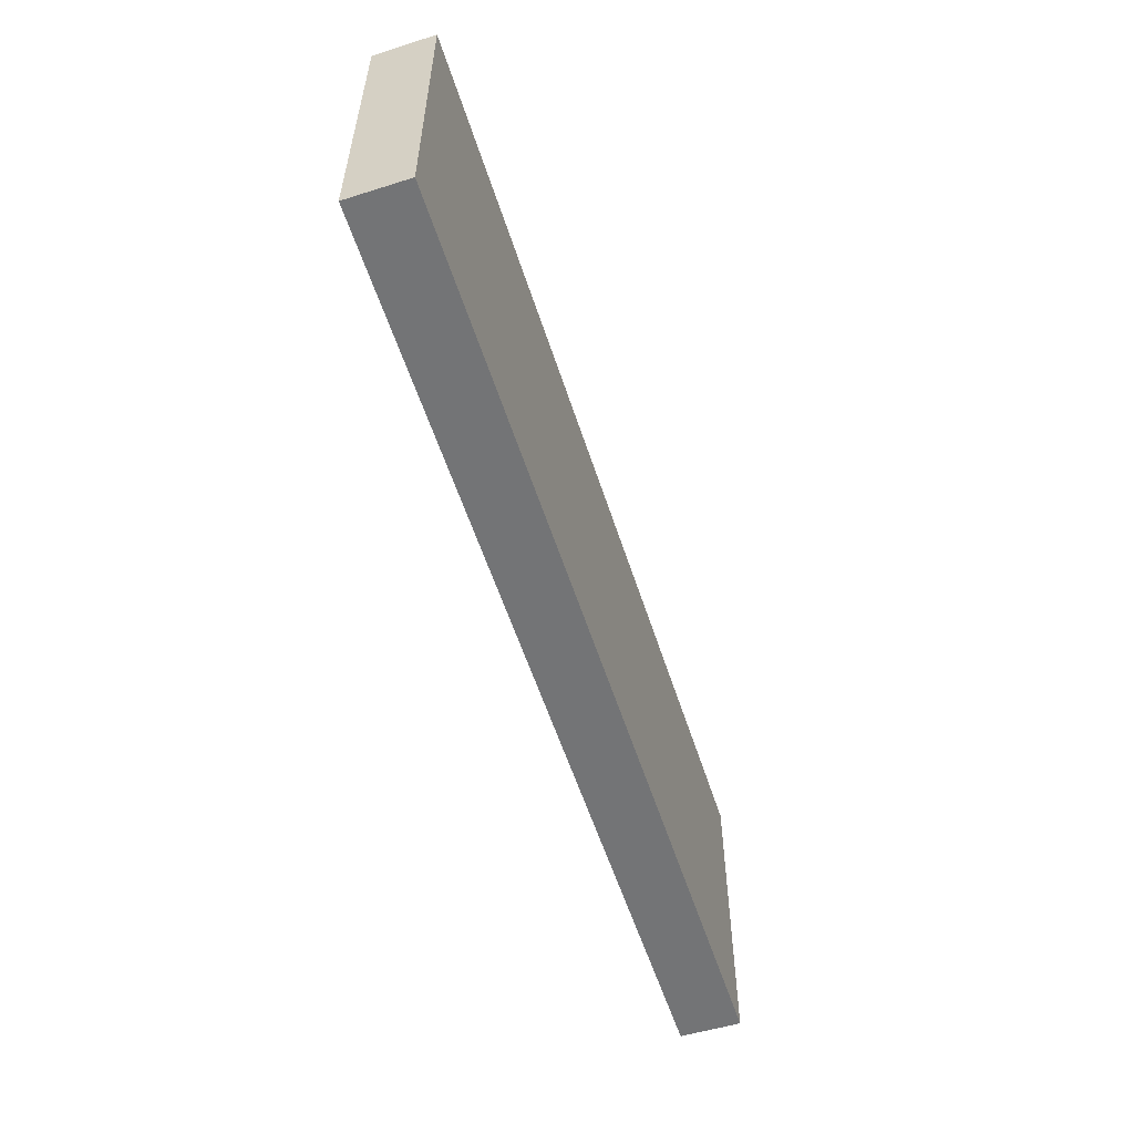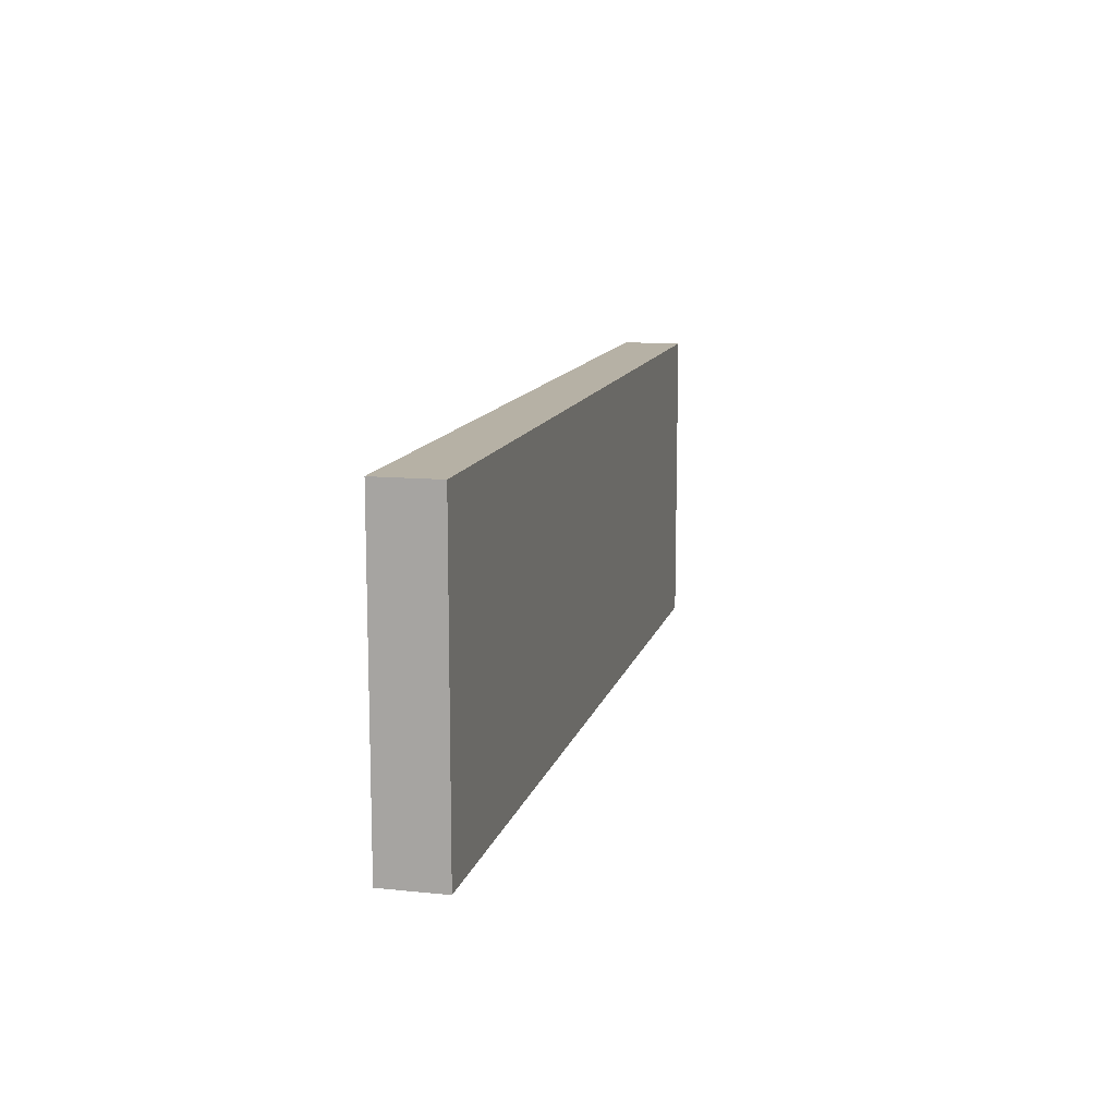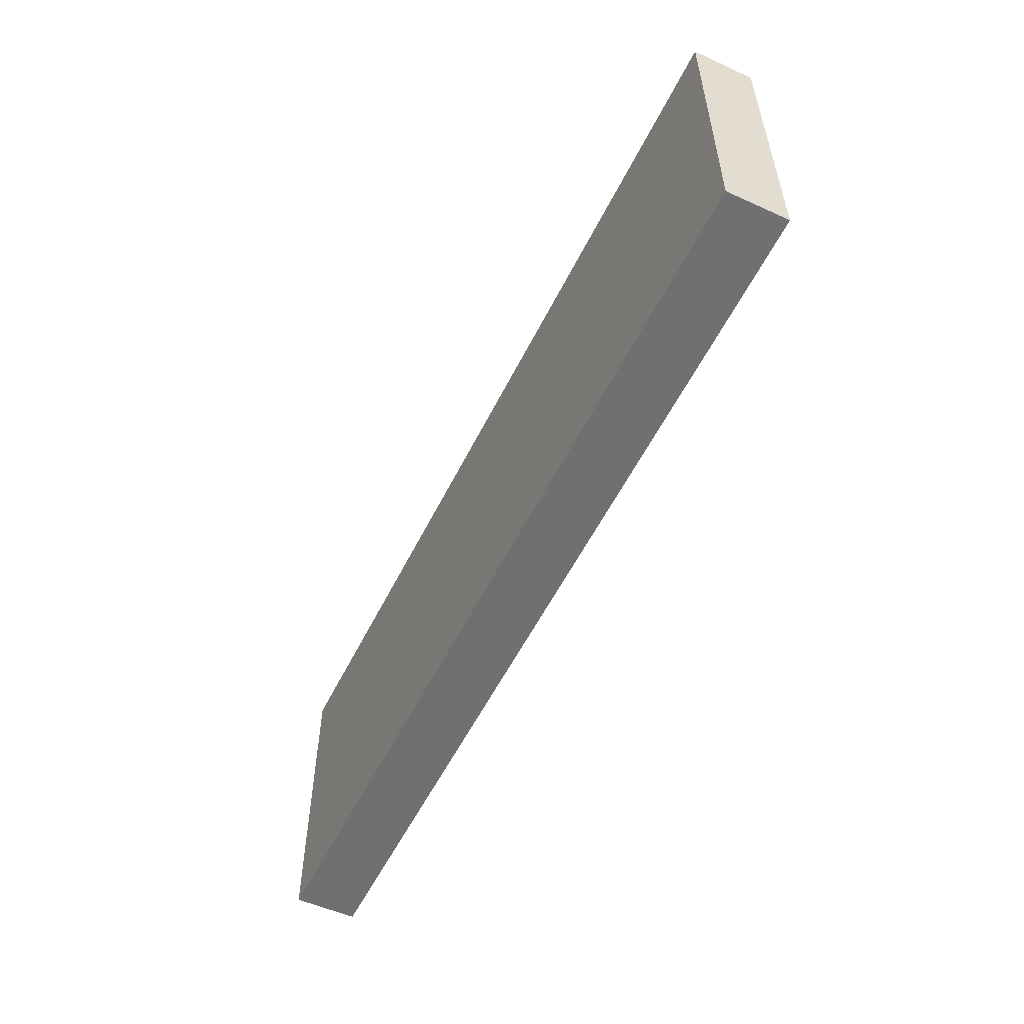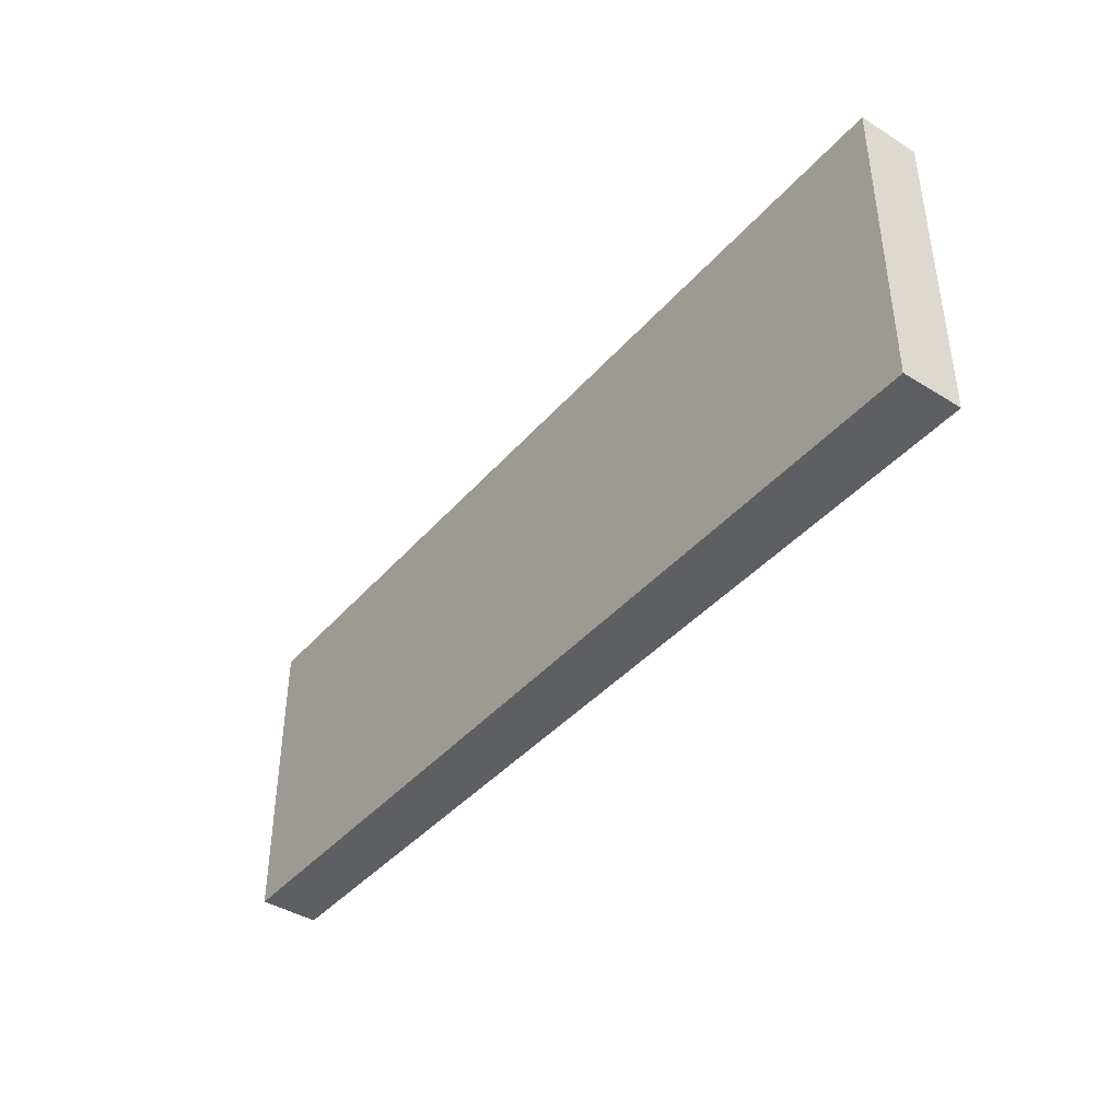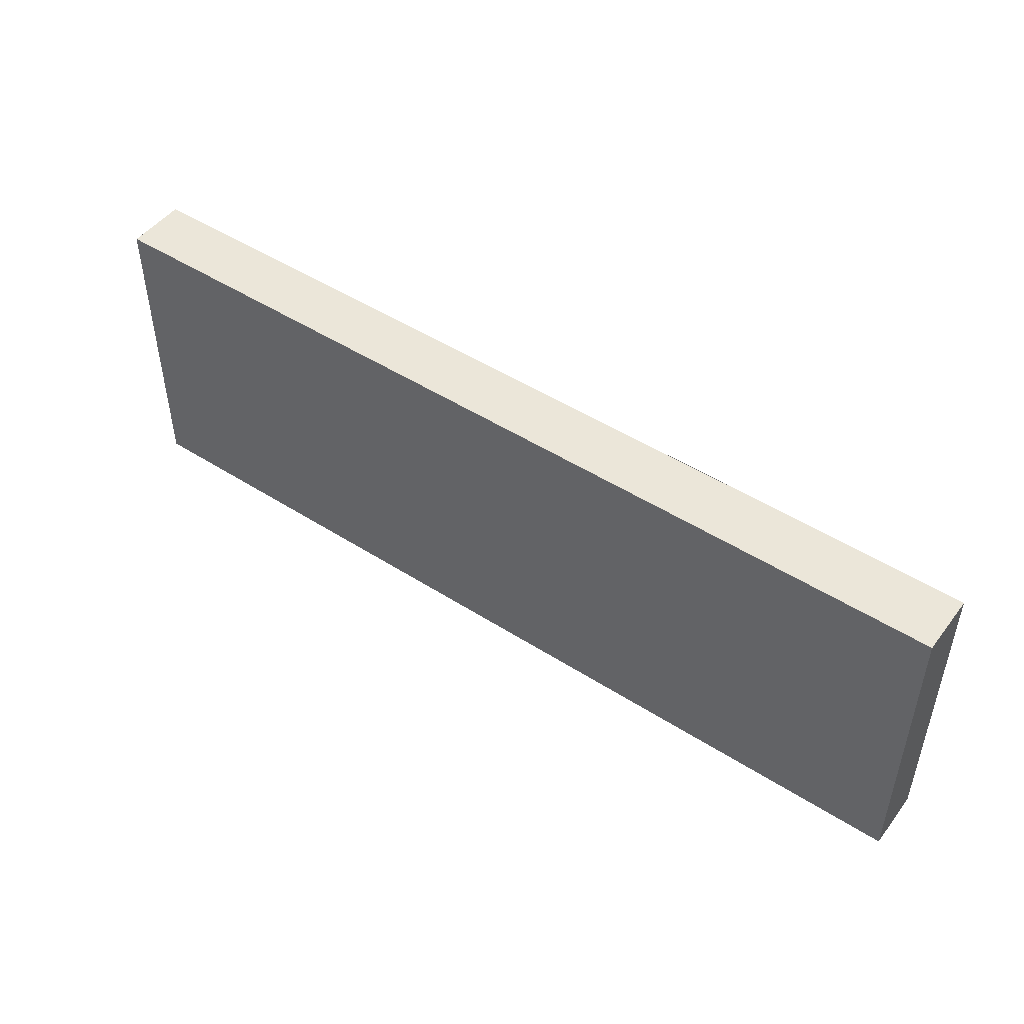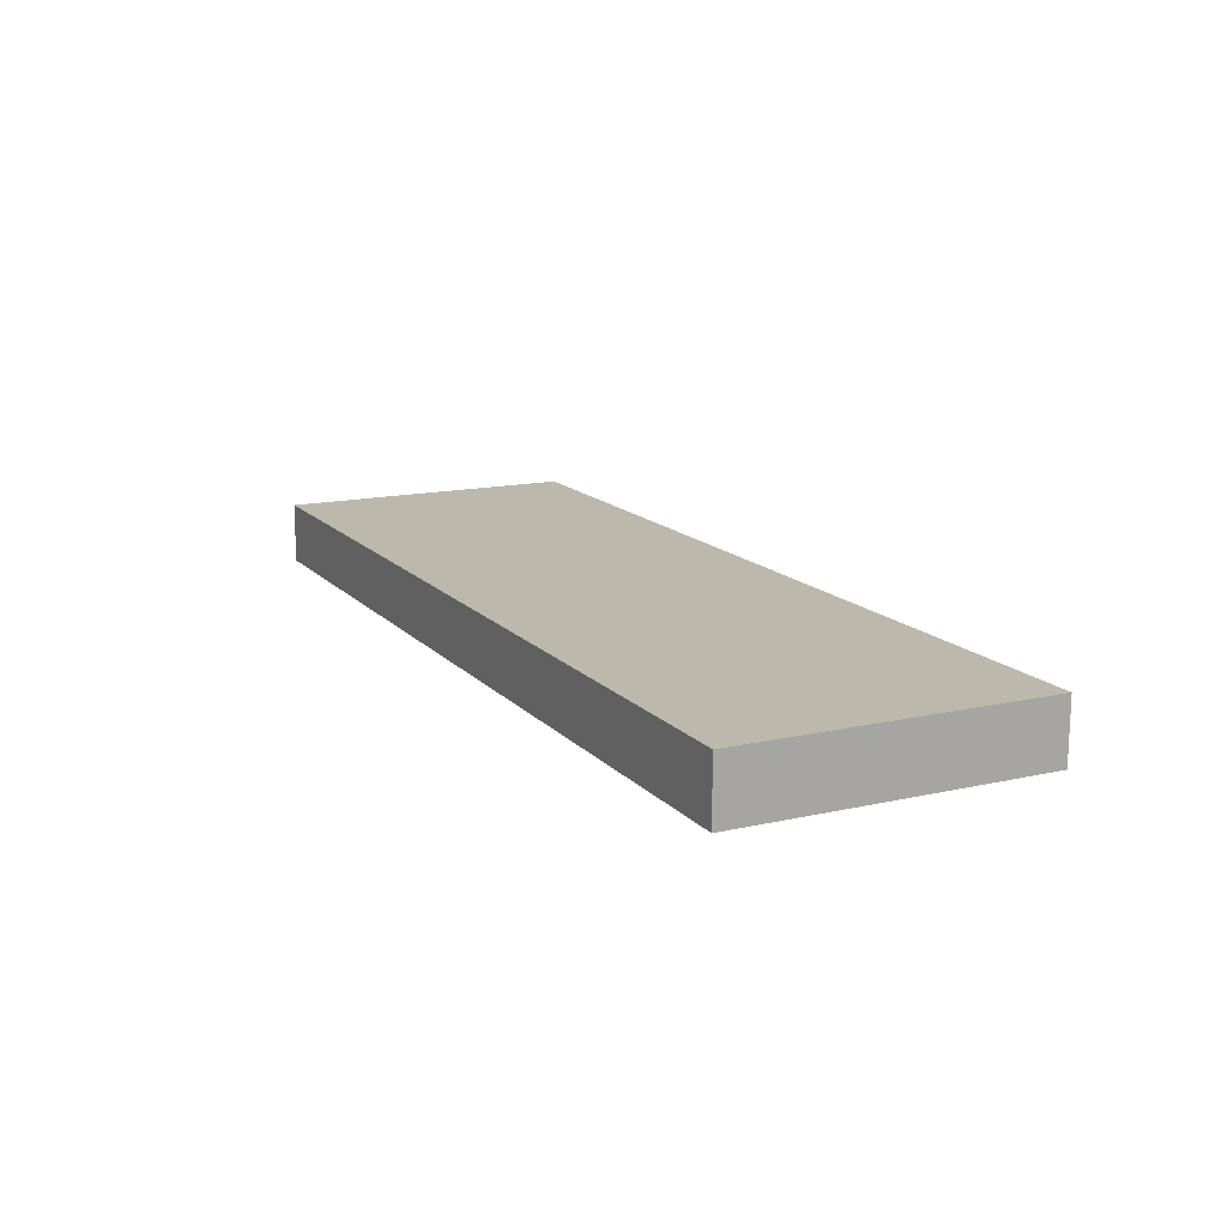
<metadata>
{"format":"obj","ext":"obj","renderer":"f3d","projection":"perspective","resolution":1024,"background":"white","views":[{"elev":-56.2,"azim":-72.3,"up":"+Z"},{"elev":12.1,"azim":-76.6,"up":"+Z"},{"elev":-54.9,"azim":-115.9,"up":"+Z"},{"elev":-40.9,"azim":-126.8,"up":"+Z"},{"elev":48.1,"azim":35.7,"up":"+Z"},{"elev":14.7,"azim":-116.4,"up":"+Y"}]}
</metadata>
<code>
o 7908
v 2221 1893 6.449
v 2221 1893 6.449
v 2221 1893 6.449
v 2221 1893 6.399
v 2221 1893 6.399
v 2221 1893 6.399
v 2221 1893 6.449
v 2221 1893 6.449
v 2221 1893 6.449
v 2221 1893 6.399
v 2221 1893 6.449
v 2221 1893 6.399
v 2221 1893 6.399
v 2221 1893 6.399
v 2221 1893 6.399
v 2221 1893 6.399
v 2221 1893 6.449
v 2221 1893 6.399
v 2221 1893 6.449
v 2221 1893 6.399
v 2221 1893 6.399
v 2221 1893 6.449
v 2221 1893 6.399
v 2221 1893 6.399
v 2221 1893 6.449
v 2221 1893 6.449
v 2221 1893 6.399
v 2221 1893 6.449
v 2221 1893 6.449
f 1 2 3
f 1 4 5
f 6 2 7
f 8 9 7
f 10 7 11
f 12 13 14
f 14 15 16
f 17 15 18
f 19 20 21
f 22 23 20
f 24 25 26
f 27 28 29

</code>
